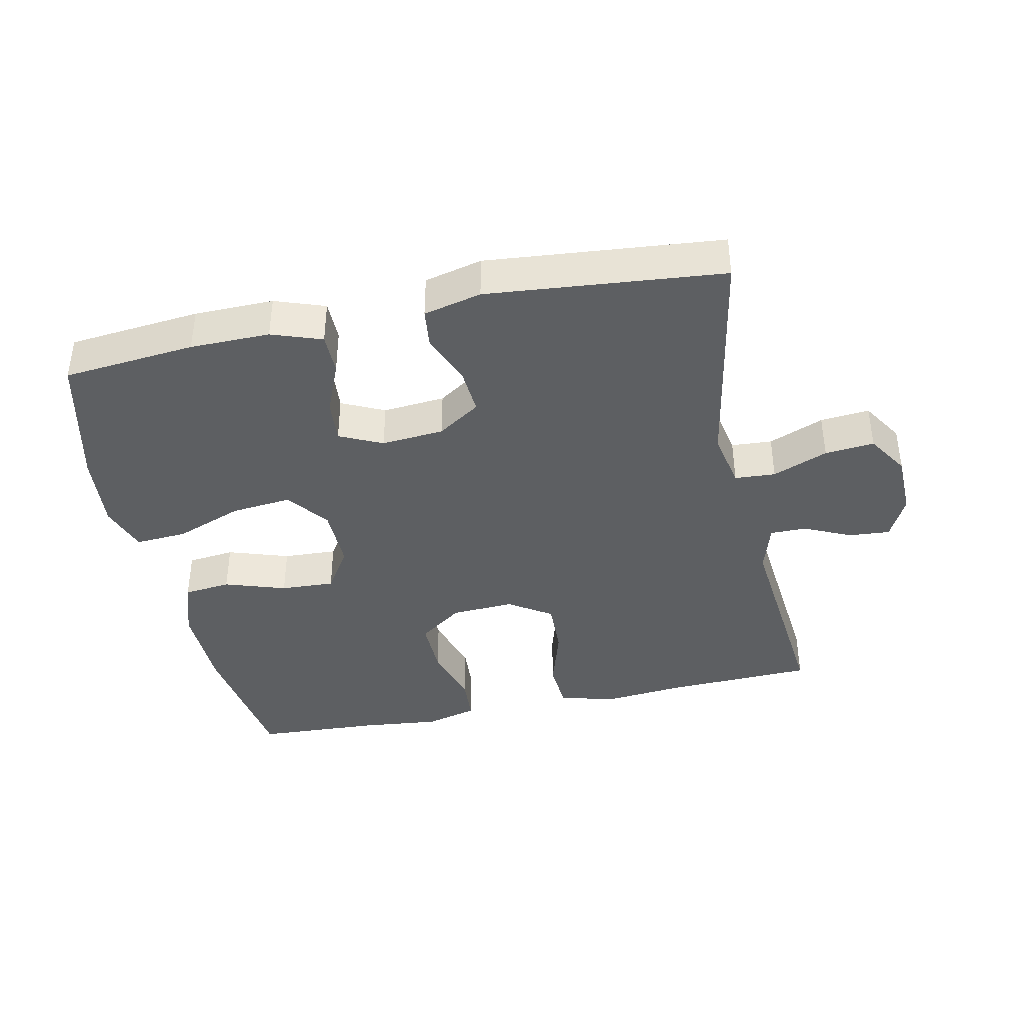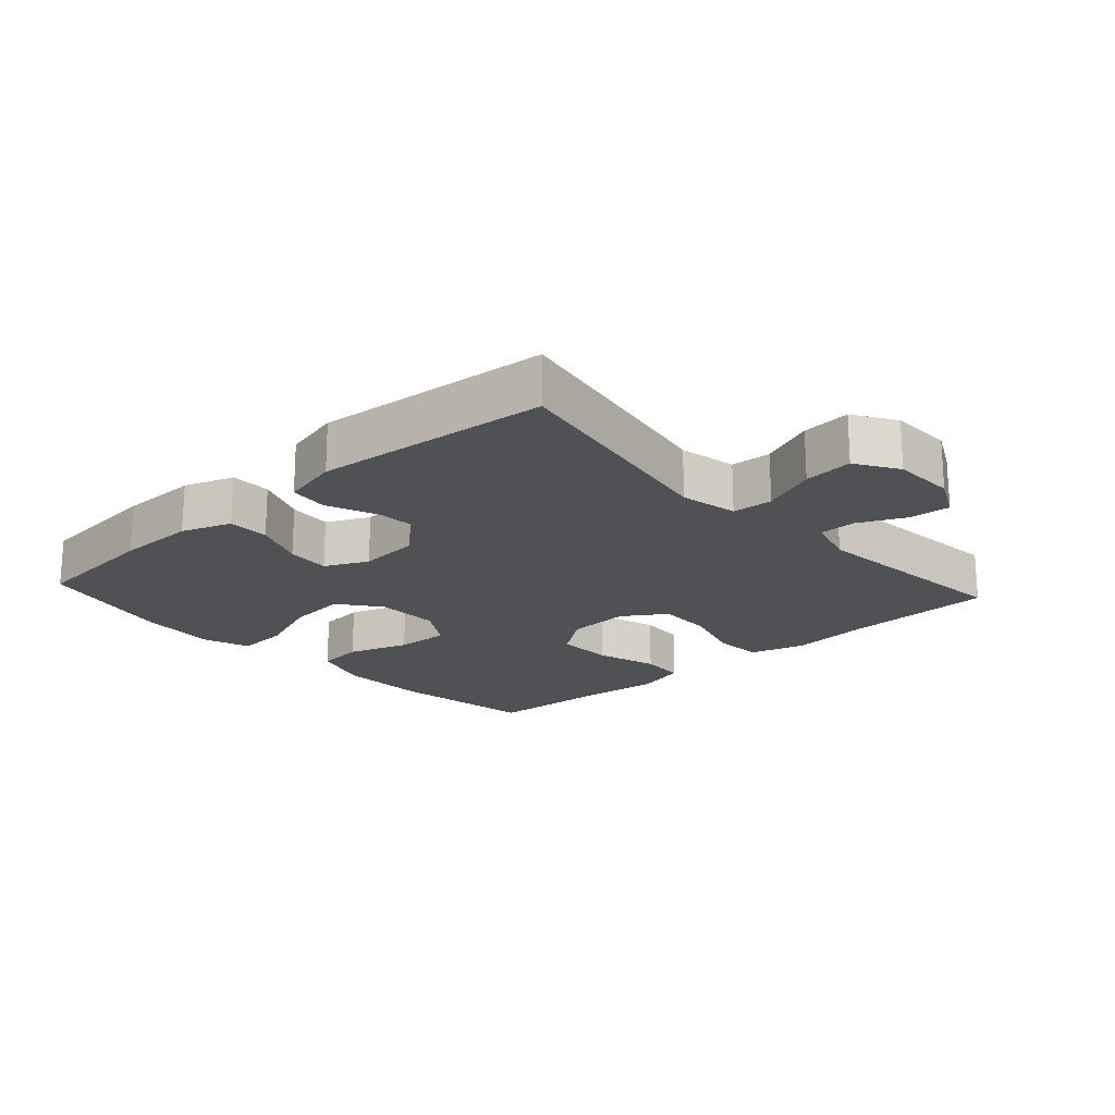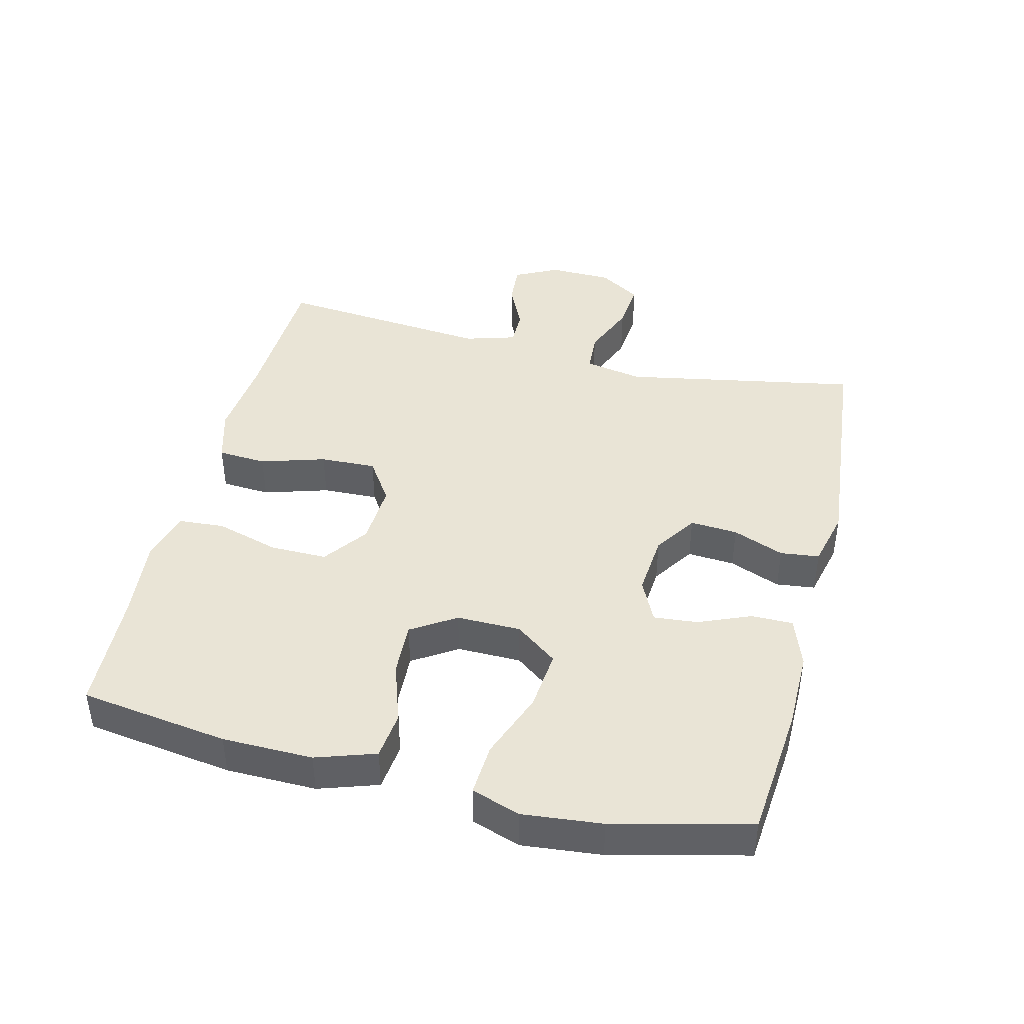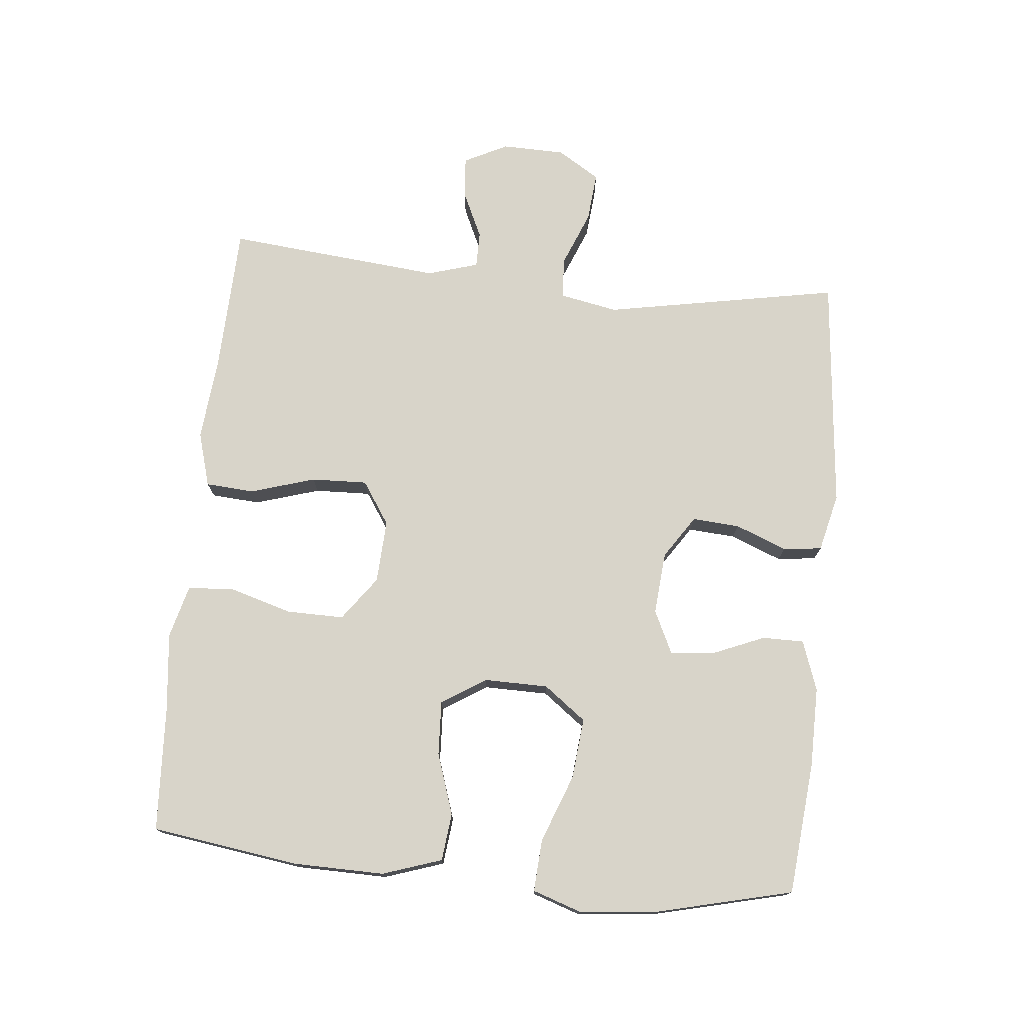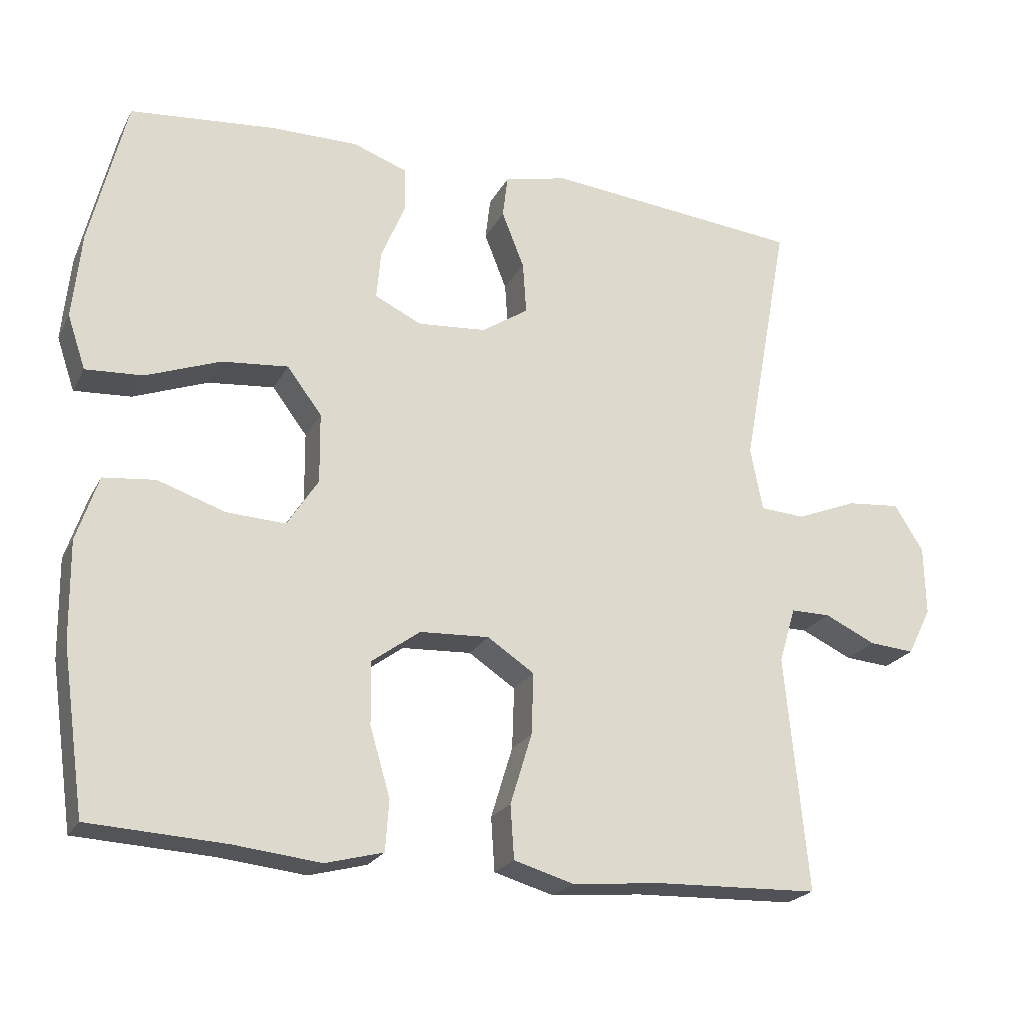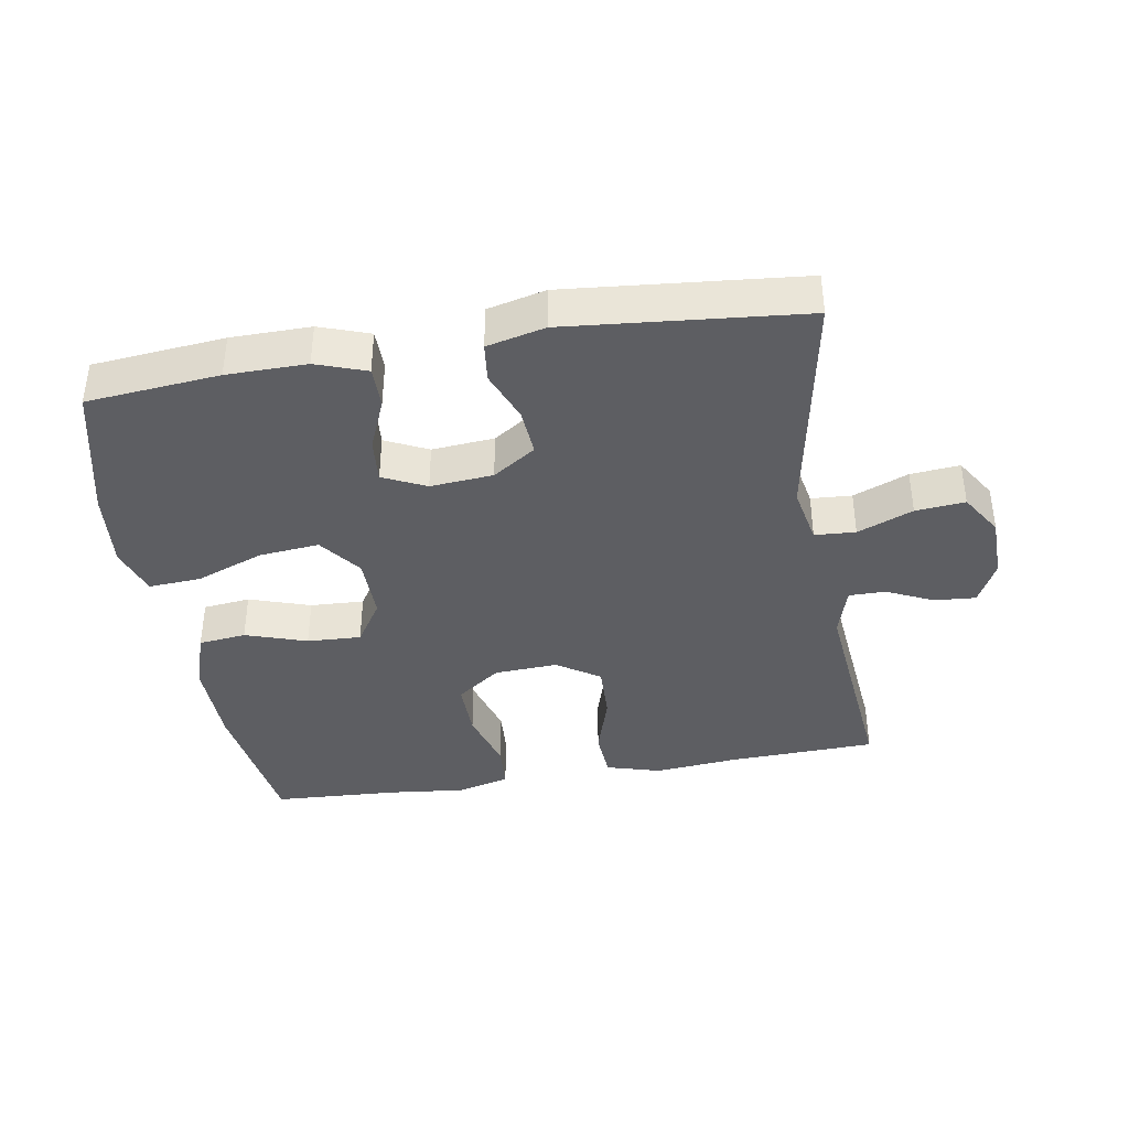
<metadata>
{"format":"obj","ext":"obj","renderer":"f3d","projection":"perspective","resolution":1024,"background":"white","views":[{"elev":-39.7,"azim":12.1,"up":"+Y"},{"elev":-19.6,"azim":42.3,"up":"+Y"},{"elev":42.6,"azim":-76.1,"up":"+Y"},{"elev":75.3,"azim":-84.4,"up":"+Y"},{"elev":-22.4,"azim":-21.6,"up":"+Z"},{"elev":-39.0,"azim":9.6,"up":"+Y"}]}
</metadata>
<code>
v 0.5 0.07 -0.5
v 0.274 0.07 -0.508
v 0.148 0.07 -0.52
v 0.065 0.07 -0.496
v 0.06 0.07 -0.422
v 0.09 0.07 -0.324
v 0.093 0.07 -0.239
v 0.028 0.07 -0.196
v -0.068 0.07 -0.201
v -0.135 0.07 -0.25
v -0.134 0.07 -0.337
v -0.106 0.07 -0.432
v -0.111 0.07 -0.502
v -0.191 0.07 -0.523
v -0.312 0.07 -0.51
v -0.5 0.07 -0.5
v -0.532 0.07 -0.275
v -0.534 0.07 -0.138
v -0.504 0.07 -0.048
v -0.432 0.07 -0.04
v -0.339 0.07 -0.071
v -0.257 0.07 -0.075
v -0.214 0.07 -0.008
v -0.215 0.07 0.089
v -0.263 0.07 0.153
v -0.355 0.07 0.144
v -0.458 0.07 0.105
v -0.537 0.07 0.1
v -0.562 0.07 0.174
v -0.55 0.07 0.294
v -0.5 0.07 0.5
v -0.299 0.07 0.519
v -0.178 0.07 0.52
v -0.102 0.07 0.493
v -0.102 0.07 0.43
v -0.135 0.07 0.351
v -0.141 0.07 0.284
v -0.076 0.07 0.253
v 0.019 0.07 0.261
v 0.084 0.07 0.304
v 0.079 0.07 0.376
v 0.048 0.07 0.454
v 0.055 0.07 0.513
v 0.143 0.07 0.534
v 0.5 0.07 0.5
v 0.434 0.07 0.143
v 0.451 0.07 0.055
v 0.513 0.07 0.051
v 0.597 0.07 0.085
v 0.672 0.07 0.092
v 0.712 0.07 0.028
v 0.714 0.07 -0.068
v 0.681 0.07 -0.134
v 0.618 0.07 -0.129
v 0.547 0.07 -0.096
v 0.492 0.07 -0.096
v 0.469 0.07 -0.173
v 0.5 0 -0.5
v 0.274 0 -0.508
v 0.148 0 -0.52
v 0.065 0 -0.496
v 0.06 0 -0.422
v 0.09 0 -0.324
v 0.093 0 -0.239
v 0.028 0 -0.196
v -0.068 0 -0.201
v -0.135 0 -0.25
v -0.134 0 -0.337
v -0.106 0 -0.432
v -0.111 0 -0.502
v -0.191 0 -0.523
v -0.312 0 -0.51
v -0.5 0 -0.5
v -0.532 0 -0.275
v -0.534 0 -0.138
v -0.504 0 -0.048
v -0.432 0 -0.04
v -0.339 0 -0.071
v -0.257 0 -0.075
v -0.214 0 -0.008
v -0.215 0 0.089
v -0.263 0 0.153
v -0.355 0 0.144
v -0.458 0 0.105
v -0.537 0 0.1
v -0.562 0 0.174
v -0.55 0 0.294
v -0.5 0 0.5
v -0.299 0 0.519
v -0.178 0 0.52
v -0.102 0 0.493
v -0.102 0 0.43
v -0.135 0 0.351
v -0.141 0 0.284
v -0.076 0 0.253
v 0.019 0 0.261
v 0.084 0 0.304
v 0.079 0 0.376
v 0.048 0 0.454
v 0.055 0 0.513
v 0.143 0 0.534
v 0.5 0 0.5
v 0.434 0 0.143
v 0.451 0 0.055
v 0.513 0 0.051
v 0.597 0 0.085
v 0.672 0 0.092
v 0.712 0 0.028
v 0.714 0 -0.068
v 0.681 0 -0.134
v 0.618 0 -0.129
v 0.547 0 -0.096
v 0.492 0 -0.096
v 0.469 0 -0.173
f 53 54 55
f 52 53 55
f 51 52 55
f 50 51 55
f 49 50 55
f 48 49 55
f 47 48 55 56
f 44 45 46
f 43 44 46
f 42 43 46
f 41 42 46
f 40 41 46 47
f 47 56 57
f 40 47 57
f 39 40 57
f 34 35 36
f 33 34 36
f 32 33 36
f 31 32 36
f 30 31 36
f 29 30 36
f 28 29 36
f 27 28 36
f 26 27 36
f 25 26 36 37
f 24 25 37 38
f 19 20 21
f 18 19 21
f 17 18 21
f 16 17 21
f 15 16 21
f 15 21 22
f 14 15 22
f 13 14 22
f 12 13 22
f 11 12 22
f 10 11 22 23
f 4 5 6
f 3 4 6
f 2 3 6
f 2 6 7
f 1 2 7
f 57 1 7 8
f 24 38 39
f 23 24 39
f 10 23 39
f 9 10 39
f 8 9 39 57
f 112 111 110
f 112 110 109
f 112 109 108
f 112 108 107
f 112 107 106
f 112 106 105
f 113 112 105 104
f 103 102 101
f 103 101 100
f 103 100 99
f 103 99 98
f 104 103 98 97
f 114 113 104
f 114 104 97
f 114 97 96
f 93 92 91
f 93 91 90
f 93 90 89
f 93 89 88
f 93 88 87
f 93 87 86
f 93 86 85
f 93 85 84
f 93 84 83
f 94 93 83 82
f 95 94 82 81
f 78 77 76
f 78 76 75
f 78 75 74
f 78 74 73
f 78 73 72
f 79 78 72
f 79 72 71
f 79 71 70
f 79 70 69
f 79 69 68
f 80 79 68 67
f 63 62 61
f 63 61 60
f 63 60 59
f 64 63 59
f 64 59 58
f 65 64 58 114
f 96 95 81
f 96 81 80
f 96 80 67
f 96 67 66
f 114 96 66 65
f 1 58 59 2
f 2 59 60 3
f 3 60 61 4
f 4 61 62 5
f 5 62 63 6
f 6 63 64 7
f 7 64 65 8
f 8 65 66 9
f 9 66 67 10
f 10 67 68 11
f 11 68 69 12
f 12 69 70 13
f 13 70 71 14
f 14 71 72 15
f 15 72 73 16
f 16 73 74 17
f 17 74 75 18
f 18 75 76 19
f 19 76 77 20
f 20 77 78 21
f 21 78 79 22
f 22 79 80 23
f 23 80 81 24
f 24 81 82 25
f 25 82 83 26
f 26 83 84 27
f 27 84 85 28
f 28 85 86 29
f 29 86 87 30
f 30 87 88 31
f 31 88 89 32
f 32 89 90 33
f 33 90 91 34
f 34 91 92 35
f 35 92 93 36
f 36 93 94 37
f 37 94 95 38
f 38 95 96 39
f 39 96 97 40
f 40 97 98 41
f 41 98 99 42
f 42 99 100 43
f 43 100 101 44
f 44 101 102 45
f 45 102 103 46
f 46 103 104 47
f 47 104 105 48
f 48 105 106 49
f 49 106 107 50
f 50 107 108 51
f 51 108 109 52
f 52 109 110 53
f 53 110 111 54
f 54 111 112 55
f 55 112 113 56
f 56 113 114 57
f 57 114 58 1

</code>
